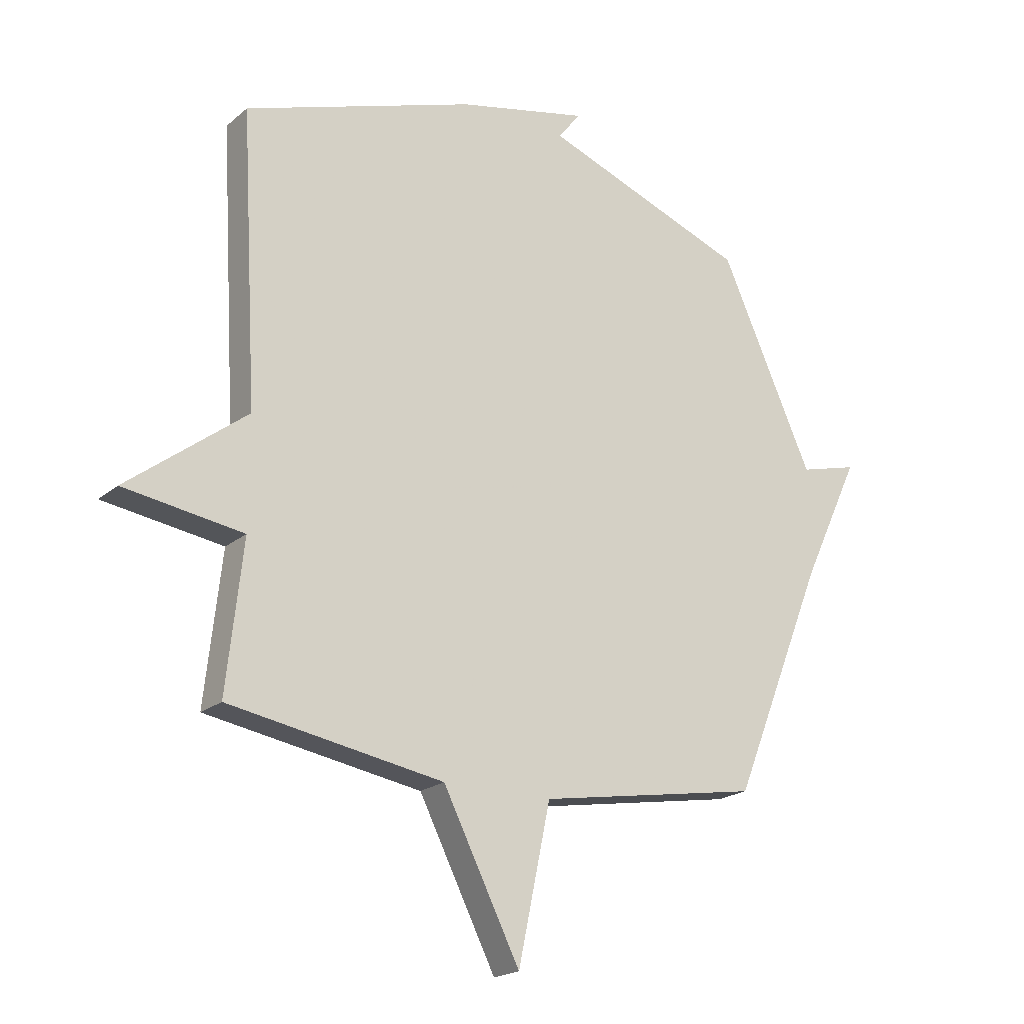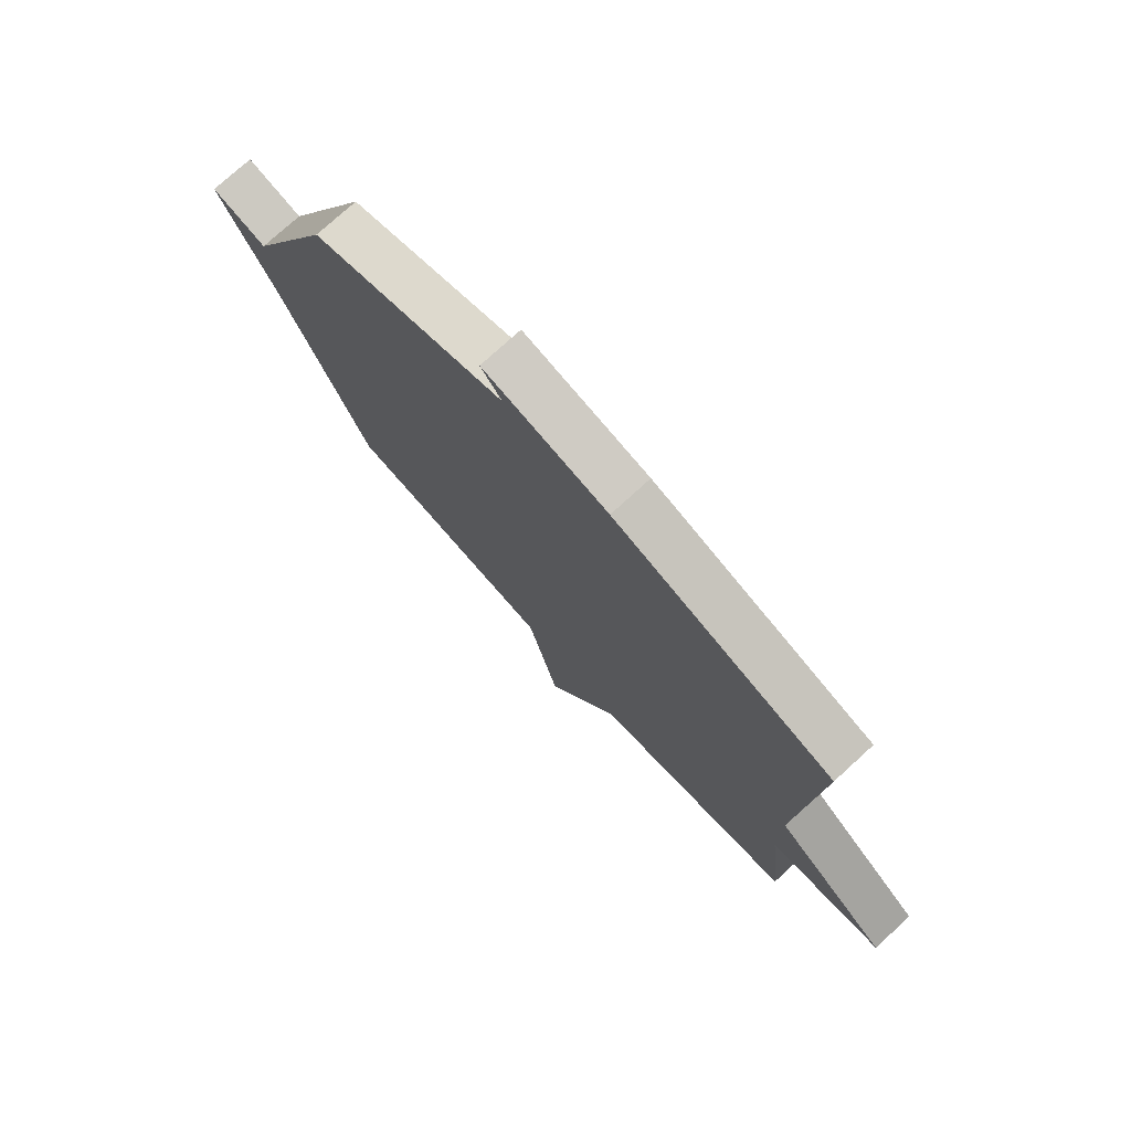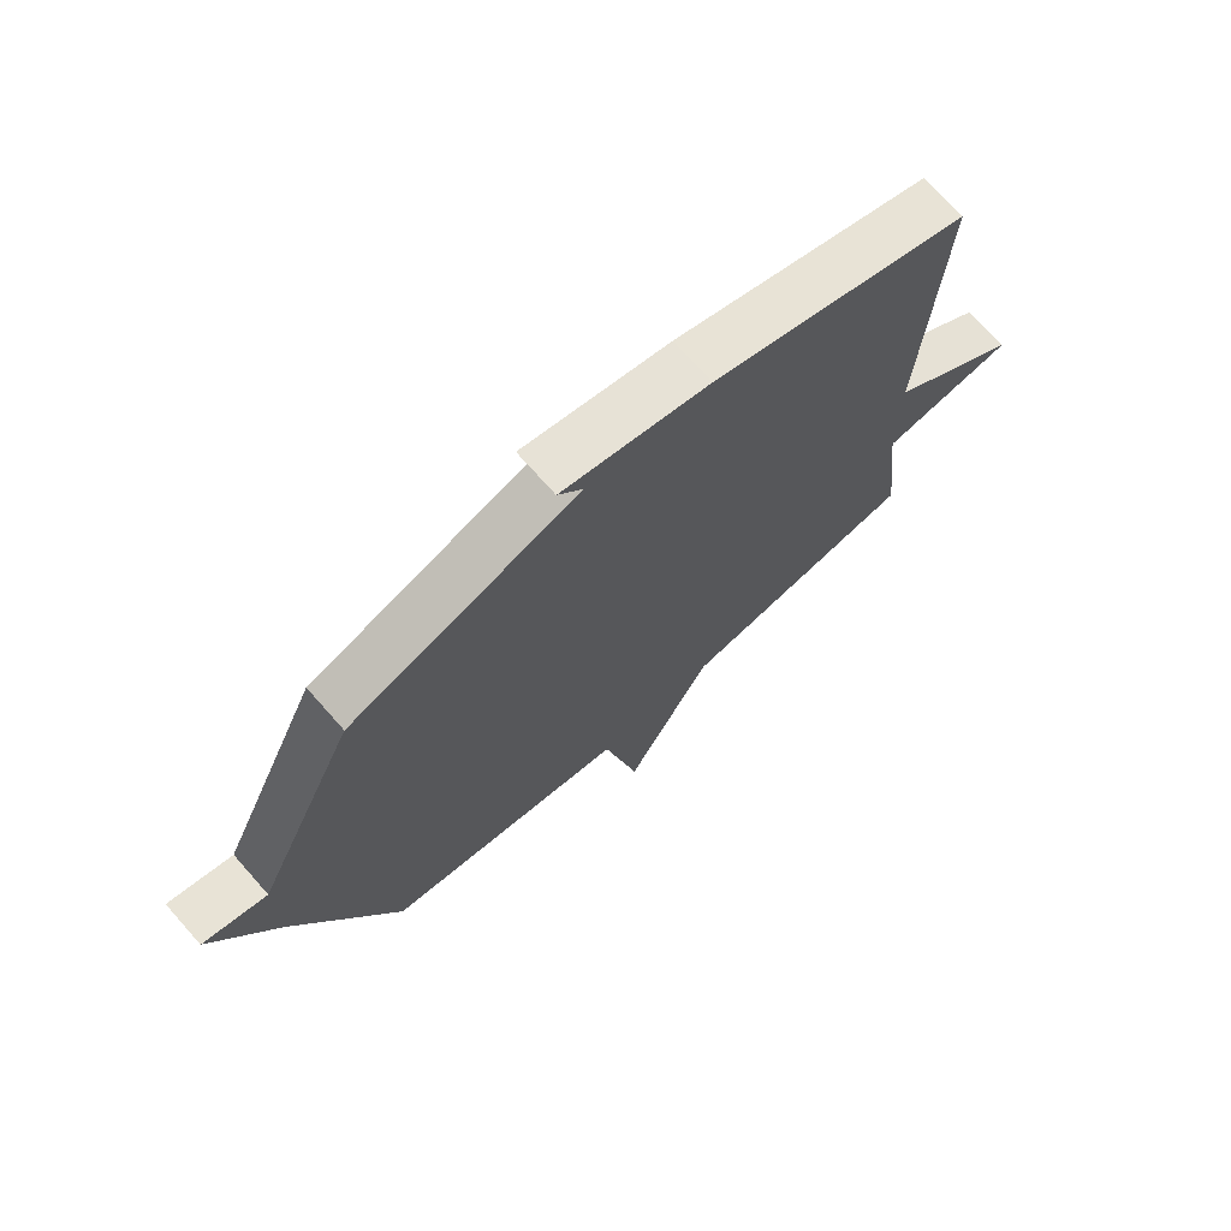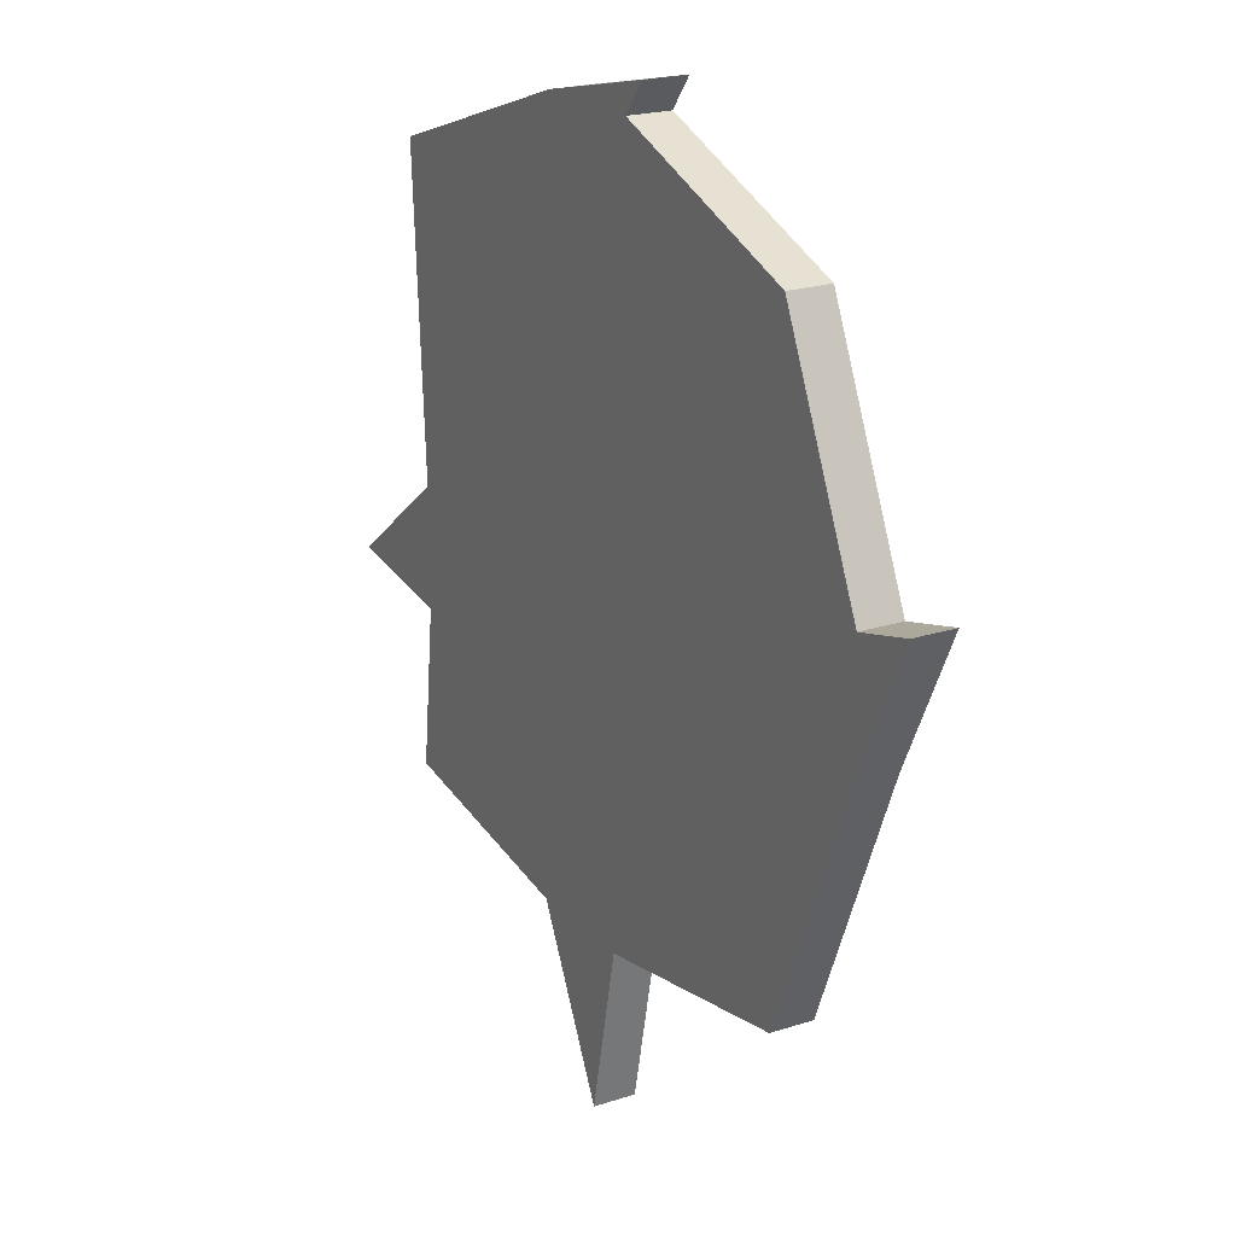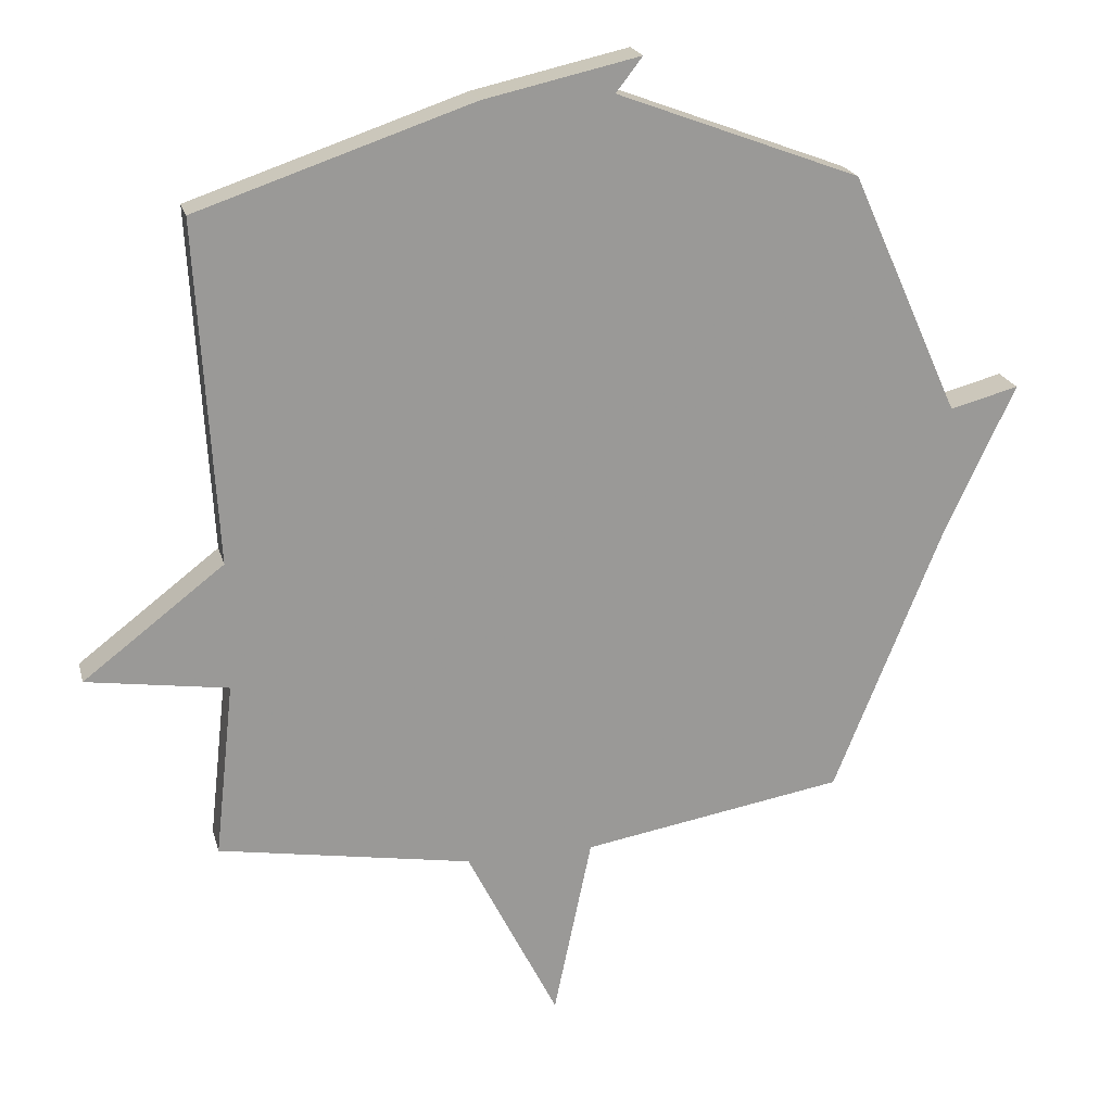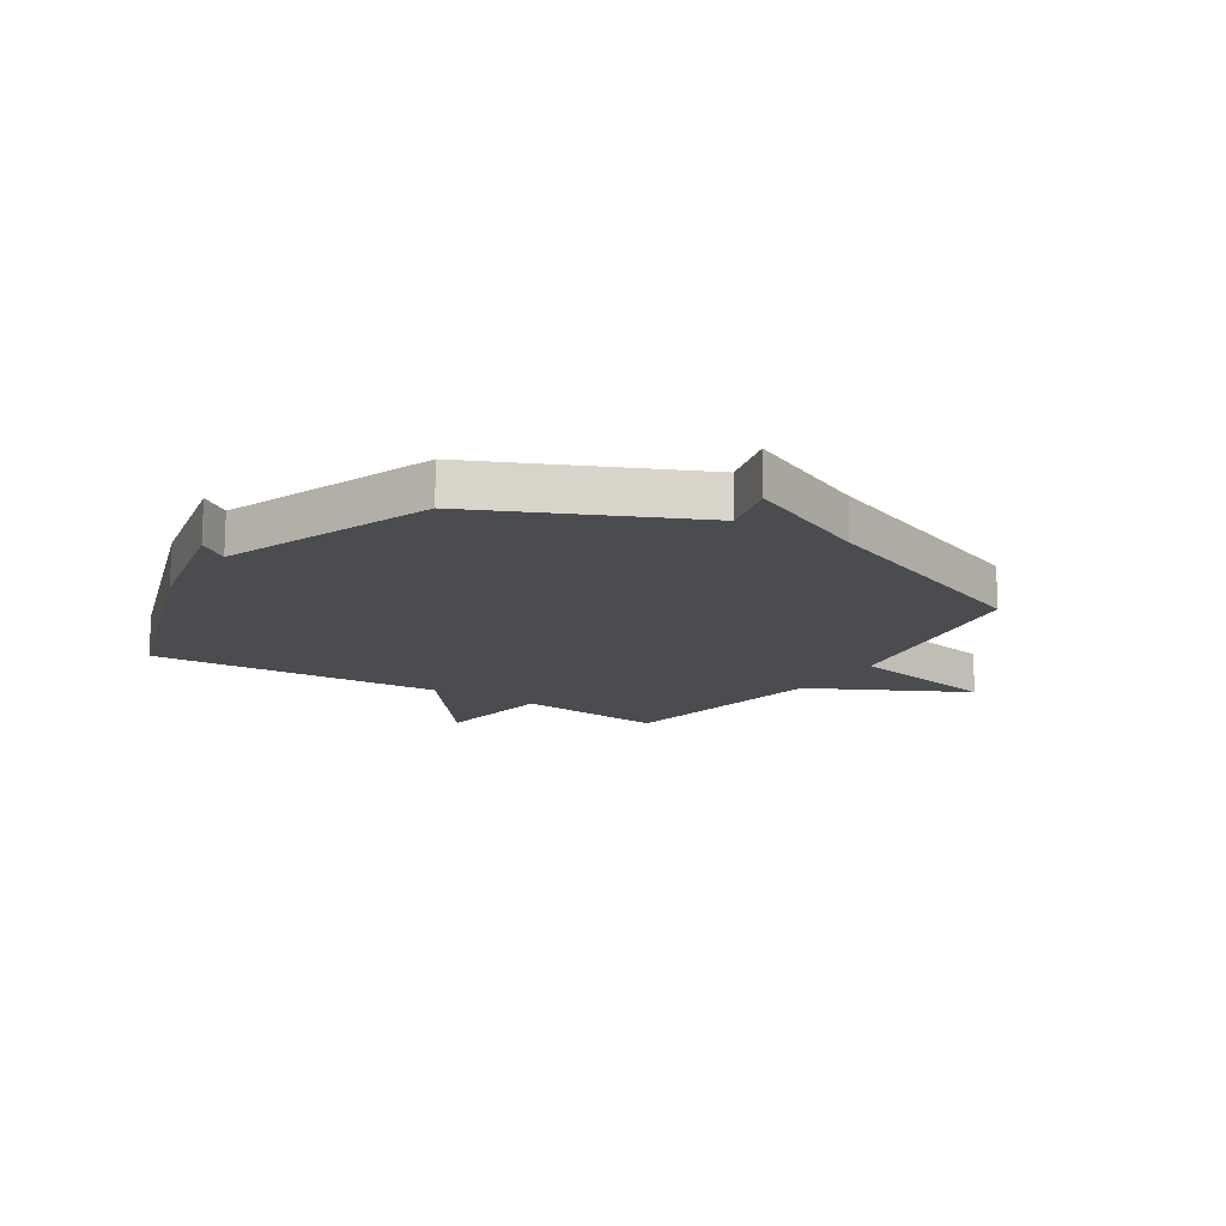
<metadata>
{"format":"obj","ext":"obj","renderer":"f3d","projection":"perspective","resolution":1024,"background":"white","views":[{"elev":-20.1,"azim":-34.1,"up":"+Z"},{"elev":76.1,"azim":-132.4,"up":"+Z"},{"elev":72.1,"azim":138.5,"up":"+Z"},{"elev":21.3,"azim":59.9,"up":"+Z"},{"elev":21.1,"azim":-14.0,"up":"+Z"},{"elev":-14.7,"azim":57.5,"up":"+Y"}]}
</metadata>
<code>
v 0.5 0.07 0.5
v 0.67 0.07 0.123
v 0.777 0.07 0.151
v 0.67 0.07 -0.077
v 0.5 0.07 -0.5
v 0.093 0.07 -0.568
v 0.034 0.07 -0.849
v -0.107 0.07 -0.568
v -0.5 0.07 -0.5
v -0.47 0.07 -0.229
v -0.688 0.07 -0.196
v -0.47 0.07 -0.029
v -0.5 0.07 0.5
v -0.076 0.07 0.642
v 0.165 0.07 0.695
v 0.124 0.07 0.642
v 0.5 0 0.5
v 0.67 0 0.123
v 0.777 0 0.151
v 0.67 0 -0.077
v 0.5 0 -0.5
v 0.093 0 -0.568
v 0.034 0 -0.849
v -0.107 0 -0.568
v -0.5 0 -0.5
v -0.47 0 -0.229
v -0.688 0 -0.196
v -0.47 0 -0.029
v -0.5 0 0.5
v -0.076 0 0.642
v 0.165 0 0.695
v 0.124 0 0.642
f 14 15 16
f 13 14 16
f 12 13 16
f 12 16 1 2
f 10 11 12 2
f 2 3 4
f 10 2 4
f 9 10 4
f 8 9 4
f 6 7 8
f 4 5 6 8
f 32 31 30
f 32 30 29
f 32 29 28
f 18 17 32 28
f 18 28 27 26
f 20 19 18
f 20 18 26
f 20 26 25
f 20 25 24
f 24 23 22
f 24 22 21 20
f 1 17 18 2
f 2 18 19 3
f 3 19 20 4
f 4 20 21 5
f 5 21 22 6
f 6 22 23 7
f 7 23 24 8
f 8 24 25 9
f 9 25 26 10
f 10 26 27 11
f 11 27 28 12
f 12 28 29 13
f 13 29 30 14
f 14 30 31 15
f 15 31 32 16
f 16 32 17 1

</code>
